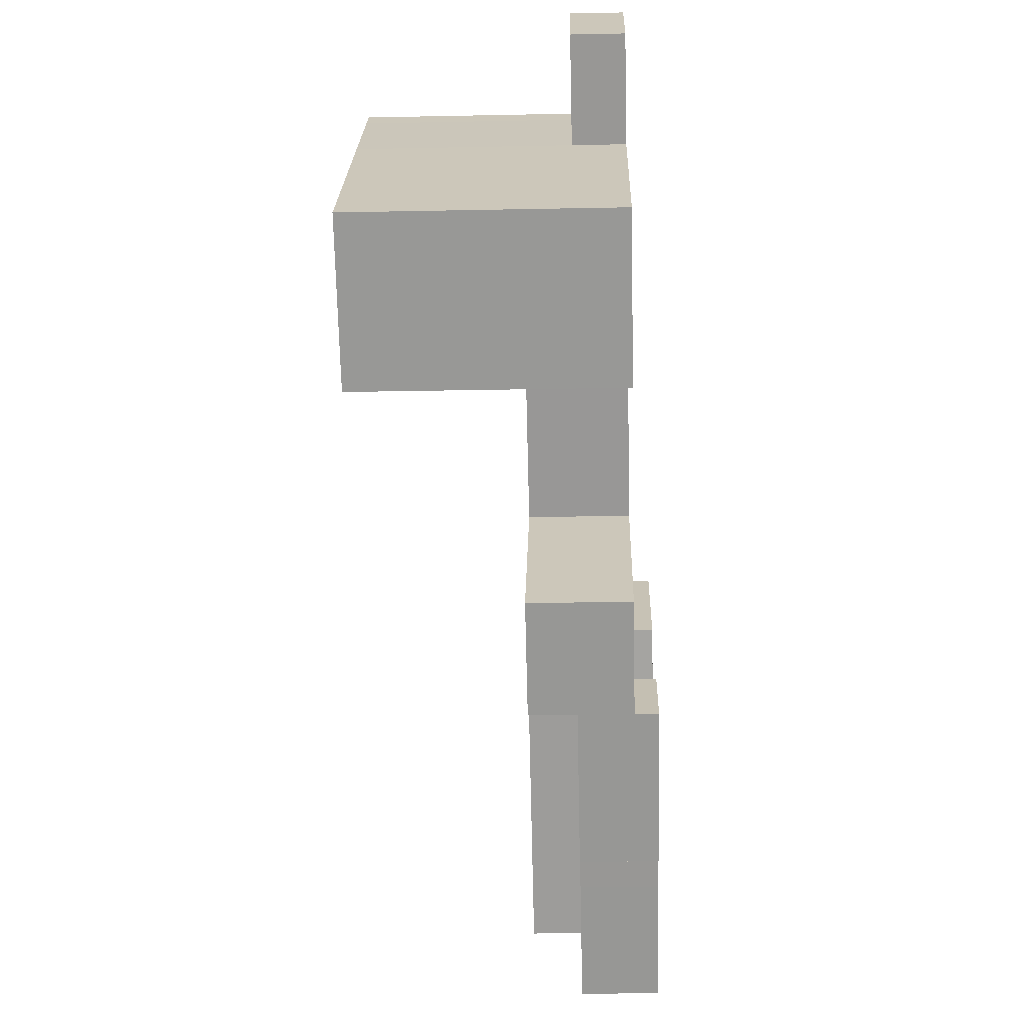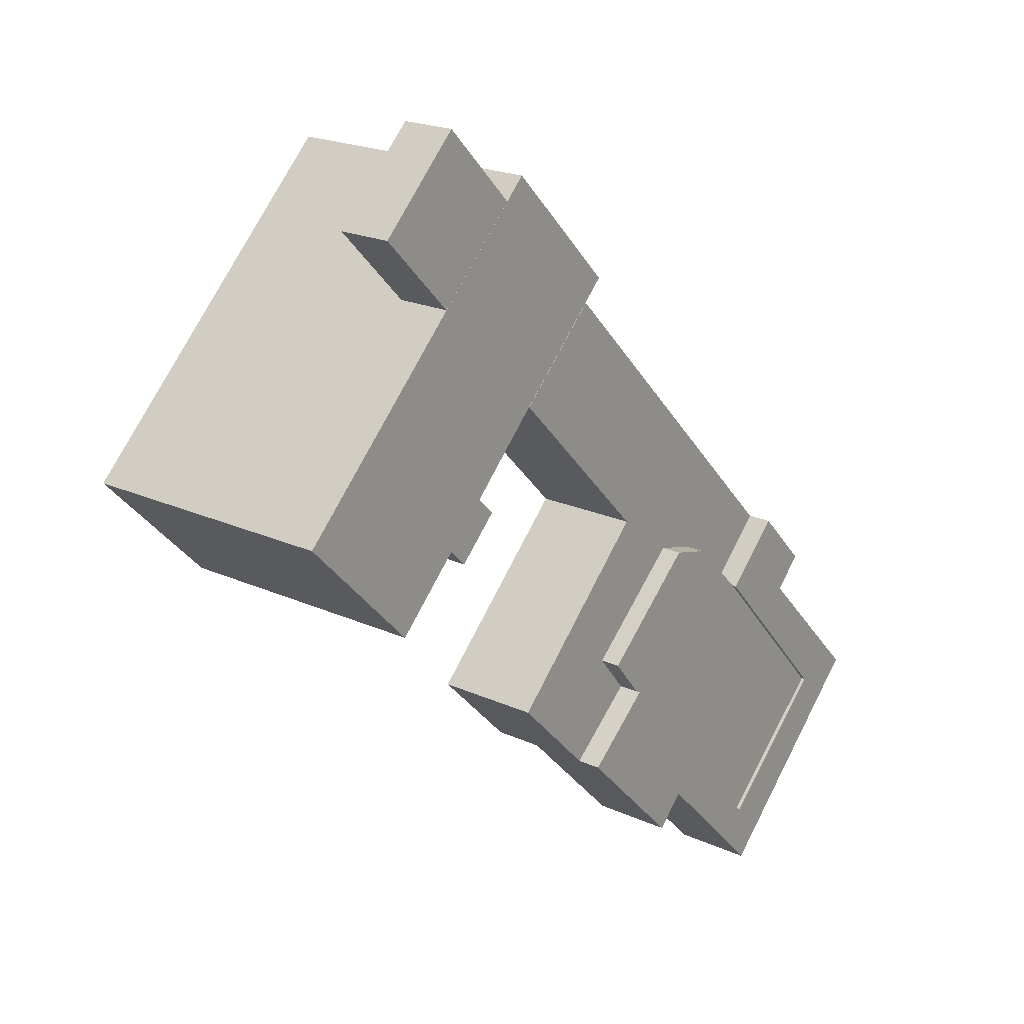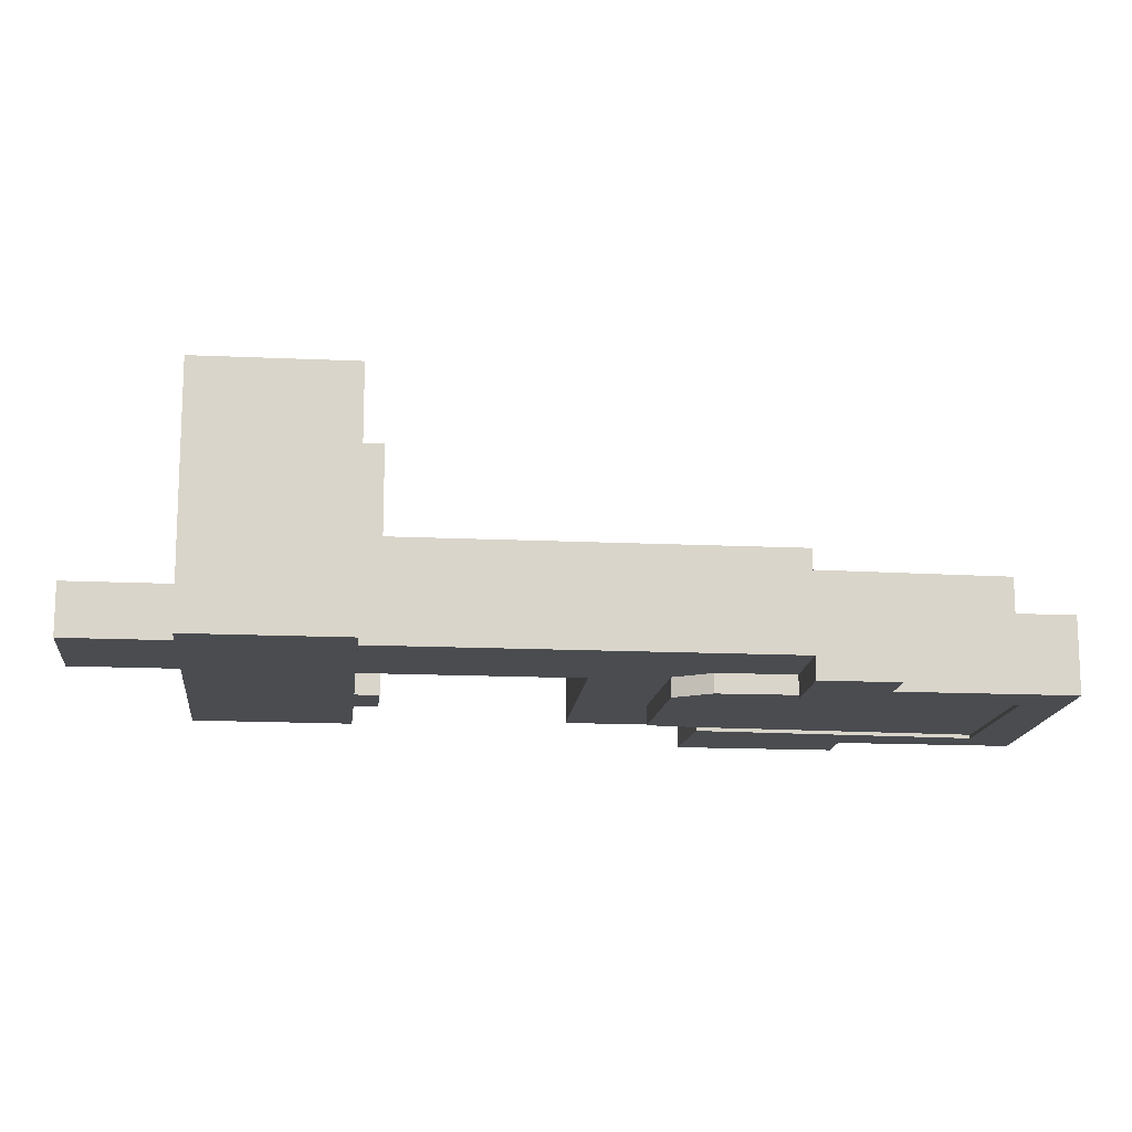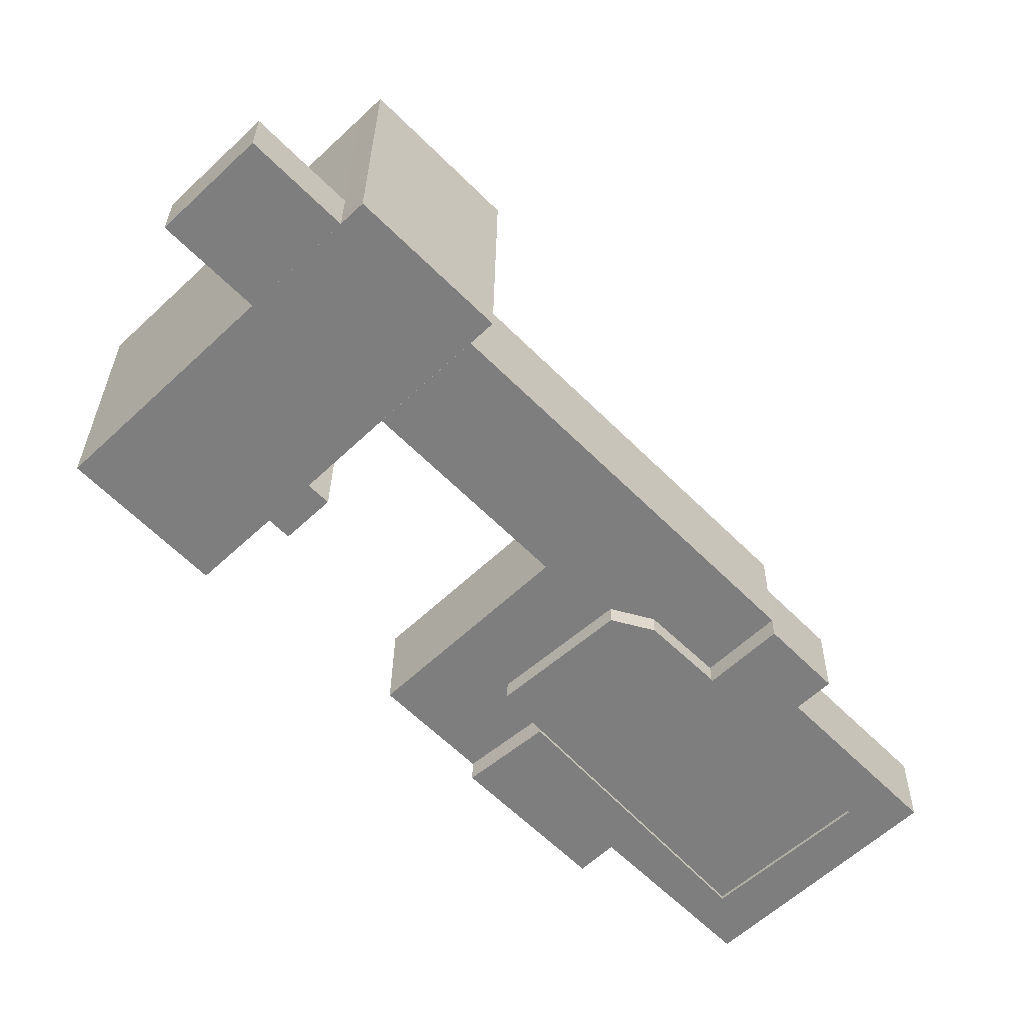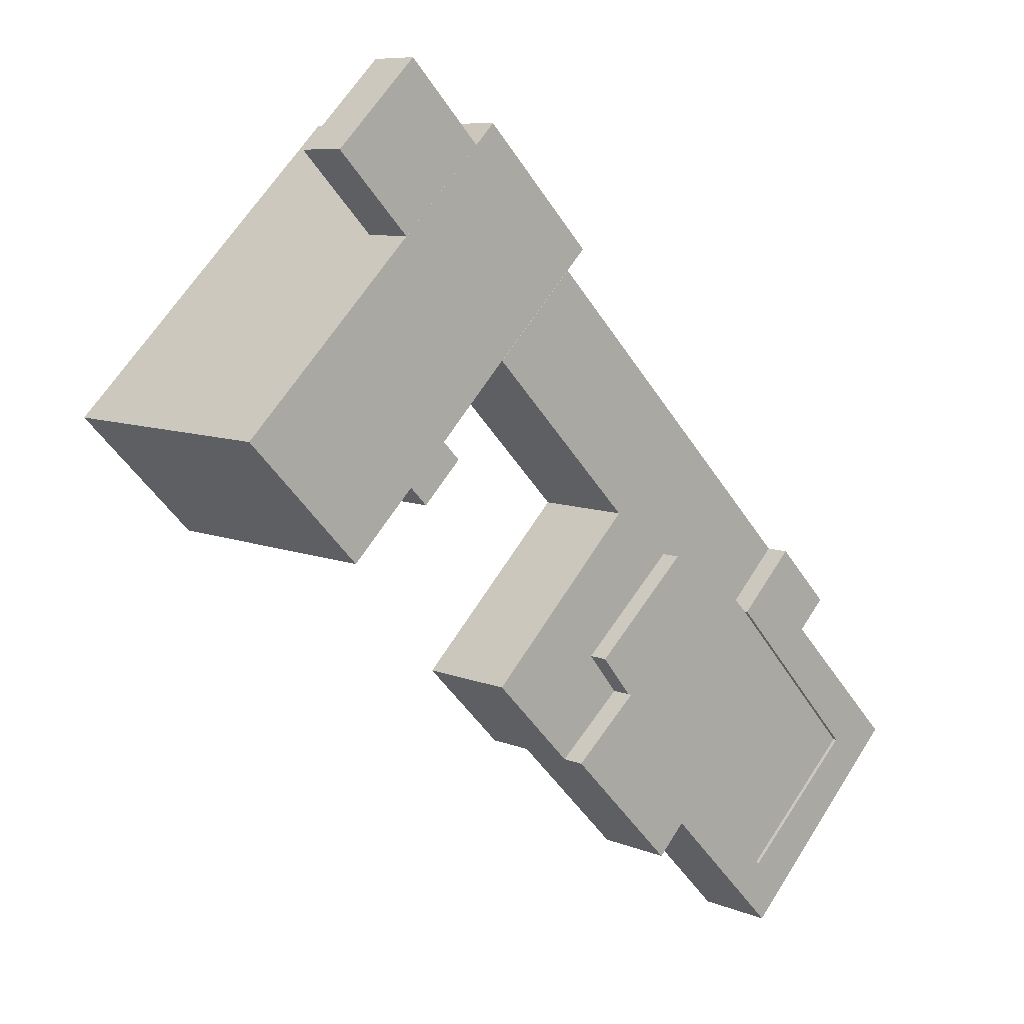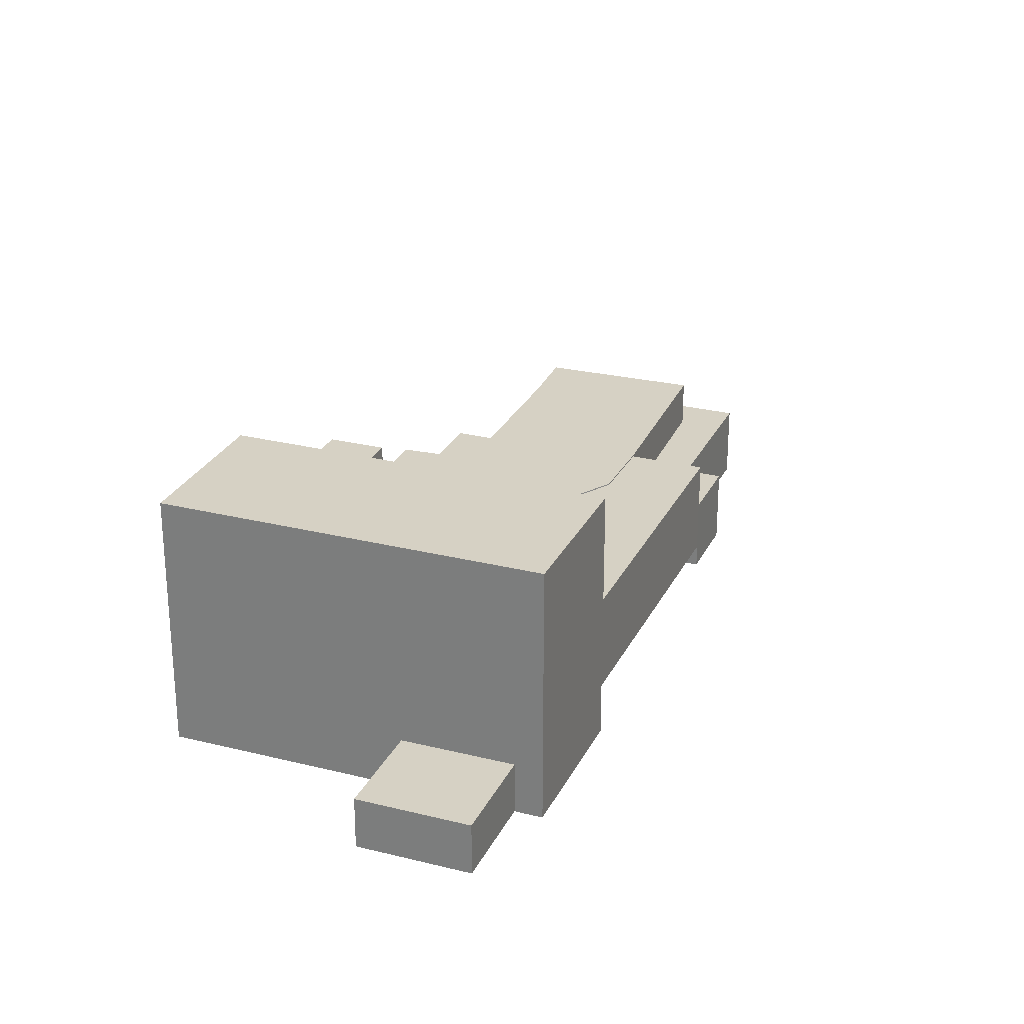
<metadata>
{"format":"obj","ext":"obj","renderer":"f3d","projection":"perspective","resolution":1024,"background":"white","views":[{"elev":-22.6,"azim":-88.0,"up":"+Z"},{"elev":20.9,"azim":-50.7,"up":"+Z"},{"elev":-15.1,"azim":40.0,"up":"+Y"},{"elev":30.4,"azim":0.7,"up":"+Z"},{"elev":8.5,"azim":-42.2,"up":"+Z"},{"elev":26.7,"azim":-22.8,"up":"+Y"}]}
</metadata>
<code>
v  31.34 2.017e-16 -3.295
v  19.37 10.13 9.792
v  19.37 -5.996e-16 9.793
v  31.34 10.13 -3.295
v  21.24 7.718e-16 -12.6
v  21.24 10.13 -12.61
v  5.569 10.13 4.754
v  5.569 -2.911e-16 4.754
v  -19.42 1.66 19.93
v  -15.79 23.06 23.46
v  -15.79 1.66 23.46
v  -19.42 23.06 19.93
v  -21.09 1.66 18.31
v  -21.09 23.06 18.31
v  -30.47 23.06 28.05
v  -30.47 1.66 28.05
v  -28.84 23.06 29.63
v  -28.84 1.66 29.63
v  -22 23.06 36.27
v  -22 1.66 36.27
v  -21.72 23.06 36.55
v  -21.72 1.66 36.55
v  -17.16 23.06 40.98
v  -17.16 1.66 40.98
v  -16.08 23.06 42.04
v  -16.08 1.66 42.04
v  -9.252 23.06 48.66
v  -9.252 1.66 48.66
v  -7.594 23.06 50.28
v  -7.594 1.66 50.28
v  1.821 1.66 40.65
v  1.822 23.06 40.65
v  0.1613 1.66 39.03
v  0.1618 23.06 39.03
v  -6.705 1.66 32.38
v  -6.704 23.06 32.38
v  -16.08 1.67 42.04
v  -9.252 5.969 48.66
v  -9.252 1.67 48.66
v  -16.08 5.969 42.04
v  -22.16 5.969 48.3
v  -22.16 1.67 48.3
v  -15.34 5.969 54.93
v  -15.34 1.67 54.93
v  4.108e-05 1.63 -6.119e-05
v  5.569 10.03 4.754
v  5.569 1.63 4.754
v  0.0002198 10.03 -0.0003274
v  -6.752 10.03 6.904
v  -6.752 1.63 6.904
v  -3.283 10.03 10.3
v  -3.283 1.63 10.3
v  5.964 10.03 19.34
v  5.964 1.63 19.34
v  -6.705 10.03 32.38
v  -6.705 1.63 32.38
v  2.902 10.13 8.032
v  2.902 -4.918e-16 8.032
v  11.16 10.13 15.43
v  11.16 -9.445e-16 15.43
v  14.65 -8.866e-16 14.48
v  14.65 10.13 14.48
v  28.81 -0.3 9.655
v  24.14 6.111 14.45
v  24.14 -0.3 14.45
v  28.81 6.111 9.654
v  26.44 -0.3 7.345
v  26.44 6.111 7.345
v  36.76 -0.3 -3.248
v  36.76 6.111 -3.248
v  21.87 -0.3 -17.62
v  21.87 6.111 -17.62
v  14.68 6.111 -10.24
v  14.68 -0.3 -10.24
v  11.65 6.111 -7.127
v  11.65 -0.3 -7.127
v  9.258 -0.3 -9.464
v  9.259 6.111 -9.464
v  0.0001364 6.111 -0.0002033
v  0 -0.3 -1.837e-17
v  5.569 6.111 4.754
v  5.569 -0.3 4.754
v  21.24 -0.3 -12.6
v  21.24 6.111 -12.61
v  31.34 6.111 -3.295
v  31.34 -0.3 -3.295
v  19.37 6.111 9.793
v  19.37 -0.3 9.793
v  -12.55 1.66 26.62
v  -12.55 23.06 26.62
v  -11.11 1.66 25.15
v  -11.11 23.06 25.15
v  -14.36 1.66 21.99
v  -14.36 23.06 21.99
v  0.1615 10.03 39.03
v  0.1613 1.63 39.03
v  24.11 1.63 14.48
v  24.11 10.03 14.48
v  24.14 1.63 14.45
v  24.14 10.03 14.45
v  19.37 1.63 9.793
v  19.37 10.03 9.792
v  14.65 10.03 14.48
v  14.65 1.63 14.48
v  11.16 10.03 15.43
v  11.16 1.63 15.43
v  2.902 1.63 8.032
v  2.902 10.03 8.032
g defaultobject
f 1 2 3
f 2 1 4
f 5 4 1
f 4 5 6
f 7 5 8
f 5 7 6
f 9 10 11
f 10 9 12
f 13 12 9
f 12 13 14
f 15 13 16
f 13 15 14
f 17 16 18
f 16 17 15
f 19 18 20
f 18 19 17
f 21 20 22
f 20 21 19
f 23 22 24
f 22 23 21
f 25 24 26
f 24 25 23
f 27 26 28
f 26 27 25
f 29 28 30
f 28 29 27
f 31 29 30
f 29 31 32
f 33 32 31
f 32 33 34
f 35 34 33
f 34 35 36
f 37 38 39
f 38 37 40
f 41 37 42
f 37 41 40
f 43 42 44
f 42 43 41
f 39 43 44
f 43 39 38
f 45 46 47
f 46 45 48
f 49 45 50
f 45 49 48
f 51 50 52
f 50 51 49
f 53 52 54
f 52 53 51
f 55 54 56
f 54 55 53
f 57 8 58
f 8 57 7
f 59 58 60
f 58 59 57
f 61 59 60
f 59 61 62
f 3 62 61
f 62 3 2
f 63 64 65
f 64 63 66
f 67 66 63
f 66 67 68
f 69 68 67
f 68 69 70
f 71 70 69
f 70 71 72
f 73 71 74
f 71 73 72
f 75 74 76
f 74 75 73
f 77 75 76
f 75 77 78
f 79 77 80
f 77 79 78
f 81 80 82
f 80 81 79
f 83 81 82
f 81 83 84
f 85 83 86
f 83 85 84
f 87 86 88
f 86 87 85
f 64 88 65
f 88 64 87
f 89 36 35
f 36 89 90
f 91 90 89
f 90 91 92
f 93 92 91
f 92 93 94
f 10 93 11
f 93 10 94
f 95 56 96
f 56 95 55
f 97 95 96
f 95 97 98
f 99 98 97
f 98 99 100
f 101 100 99
f 100 101 102
f 103 101 104
f 101 103 102
f 105 104 106
f 104 105 103
f 107 105 106
f 105 107 108
f 47 108 107
f 108 47 46
f 62 57 59
f 57 62 2
f 57 2 4
f 57 4 7
f 7 4 6
f 66 87 64
f 87 66 68
f 87 68 85
f 85 68 70
f 85 70 72
f 85 72 84
f 84 79 81
f 79 84 75
f 75 84 73
f 73 84 72
f 78 79 75
f 32 27 29
f 27 32 34
f 27 34 25
f 25 34 36
f 25 36 23
f 23 36 90
f 23 90 21
f 21 90 19
f 94 90 92
f 90 94 19
f 19 94 10
f 10 17 19
f 17 10 12
f 17 12 15
f 15 12 14
f 40 43 38
f 43 40 41
f 49 46 48
f 46 49 108
f 108 49 51
f 108 51 105
f 105 51 53
f 103 100 102
f 100 103 105
f 100 105 98
f 98 105 95
f 95 105 53
f 95 53 55
f 3 5 1
f 5 3 8
f 8 3 61
f 8 61 58
f 58 61 60
f 76 80 77
f 65 88 63
f 67 63 88
f 86 67 88
f 69 67 86
f 71 69 86
f 83 71 86
f 82 80 83
f 76 83 80
f 74 83 76
f 71 83 74
f 91 11 93
f 9 16 13
f 16 9 11
f 16 11 91
f 16 91 89
f 16 89 35
f 16 35 33
f 16 33 18
f 18 33 20
f 20 33 31
f 20 31 22
f 22 31 28
f 28 31 30
f 22 28 24
f 24 28 26
f 37 44 42
f 44 37 39
f 47 50 45
f 50 47 52
f 52 47 107
f 52 107 54
f 54 107 106
f 54 106 56
f 56 106 96
f 96 106 104
f 96 104 101
f 96 101 99
f 96 99 97

</code>
